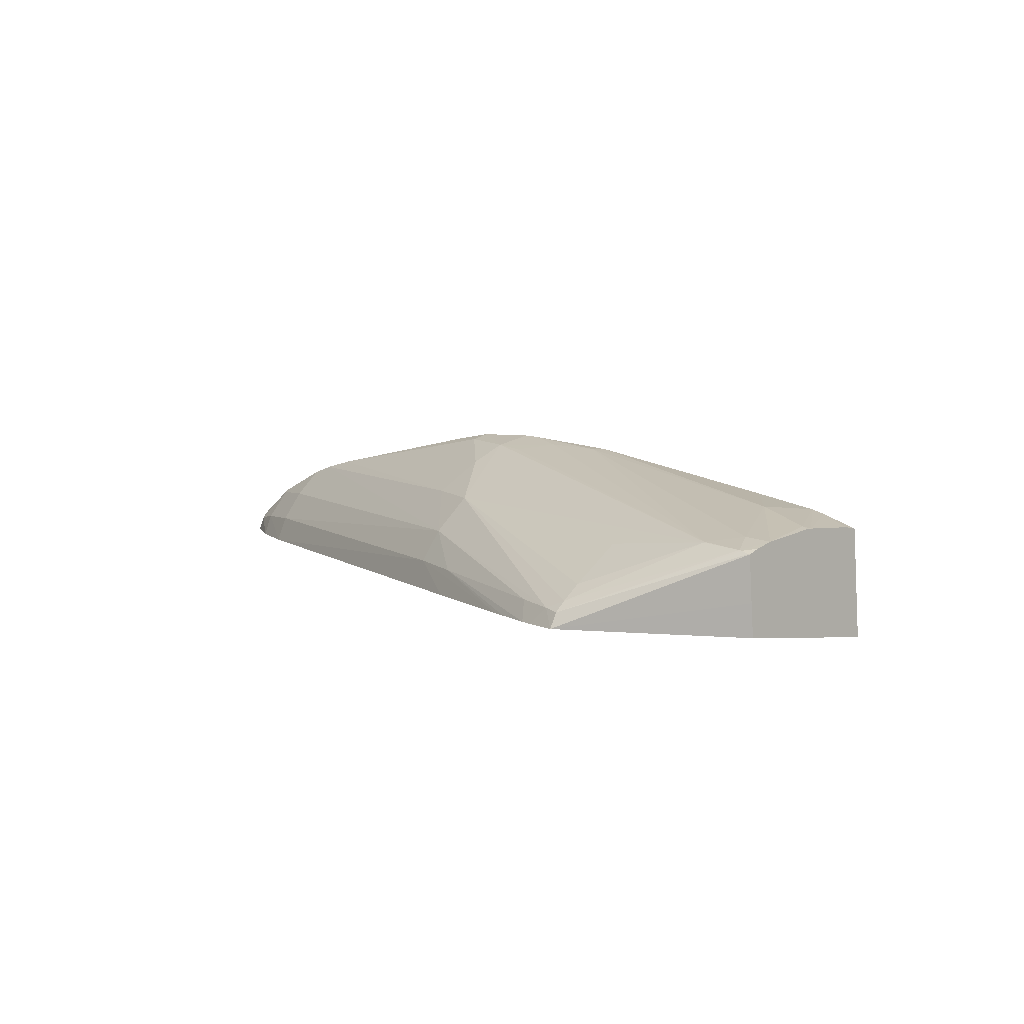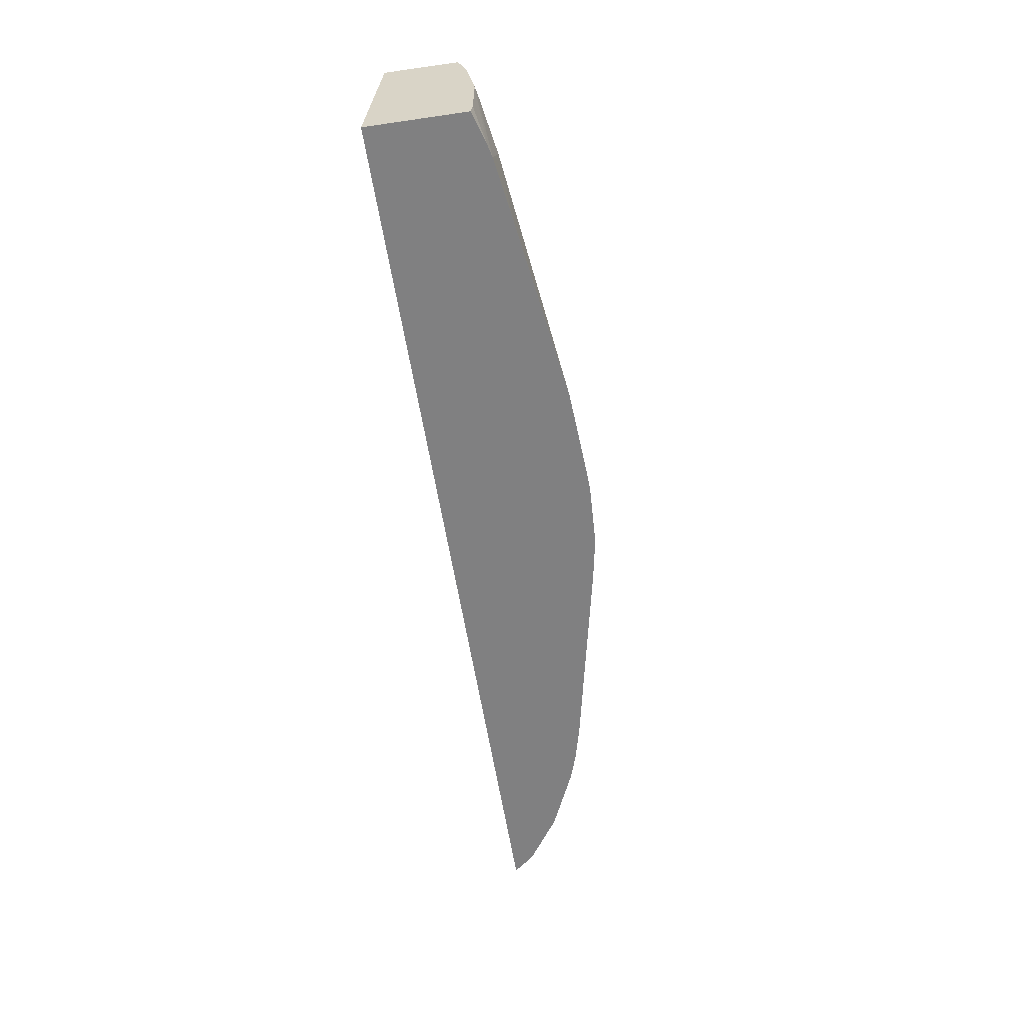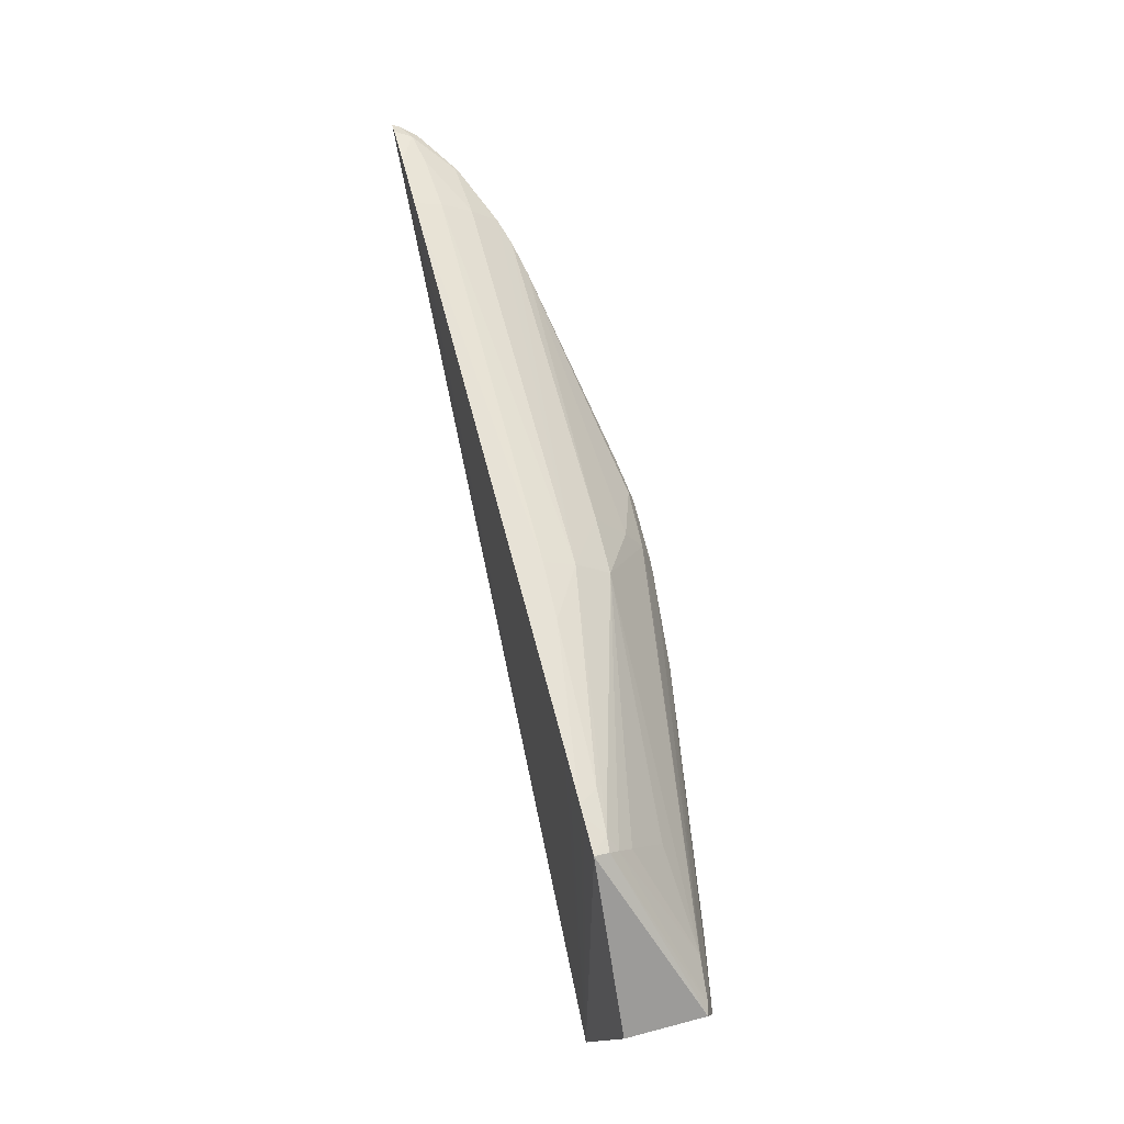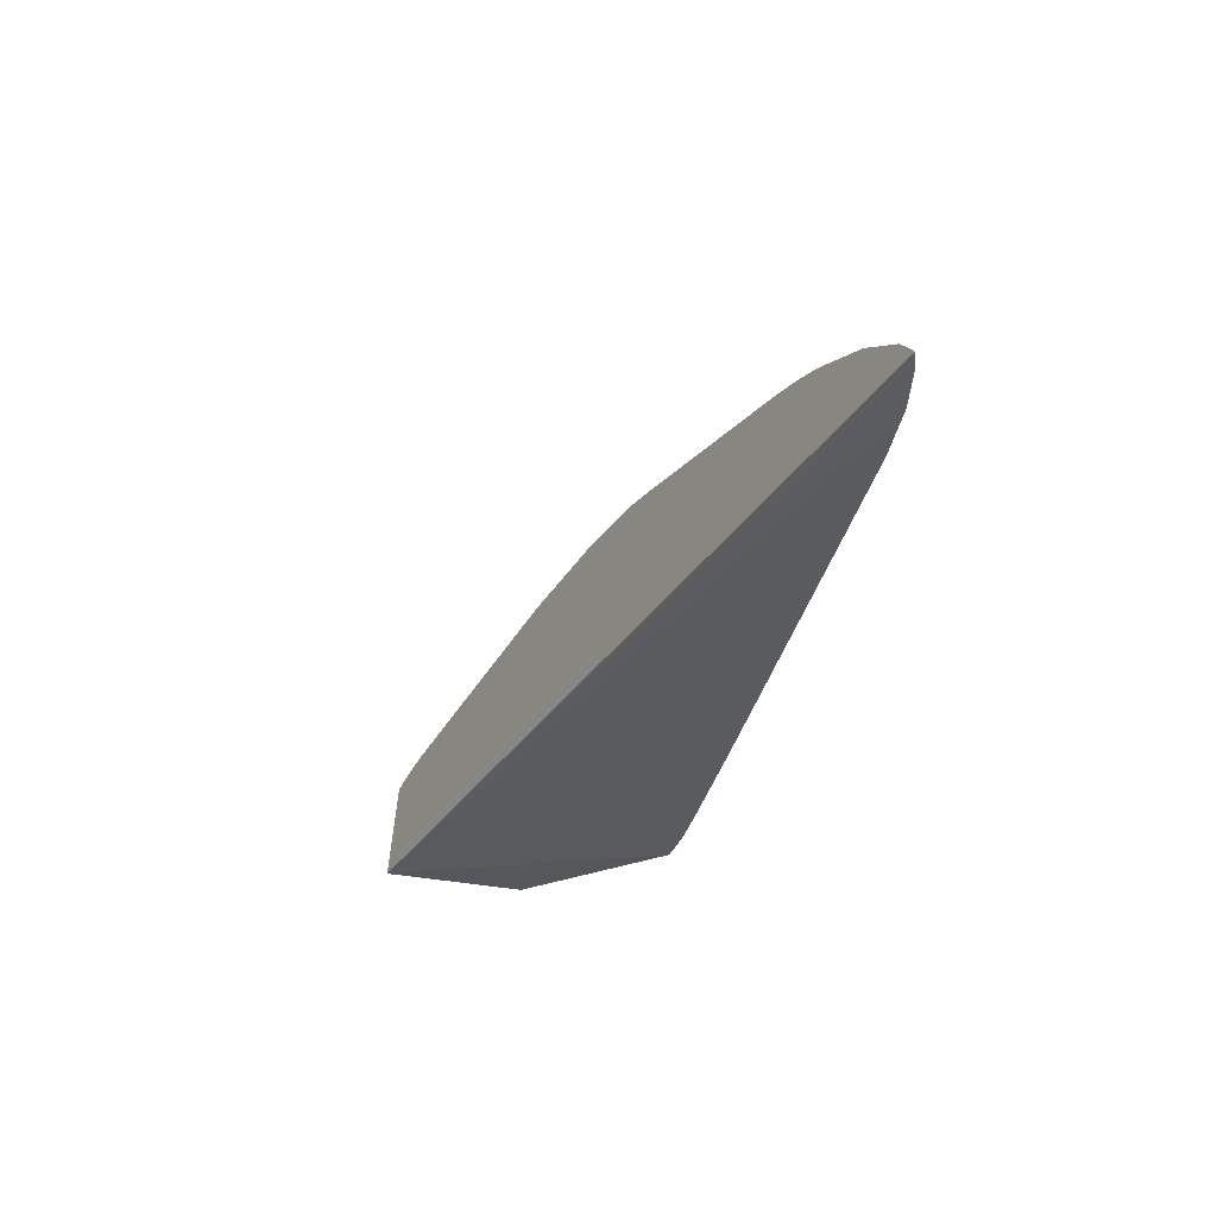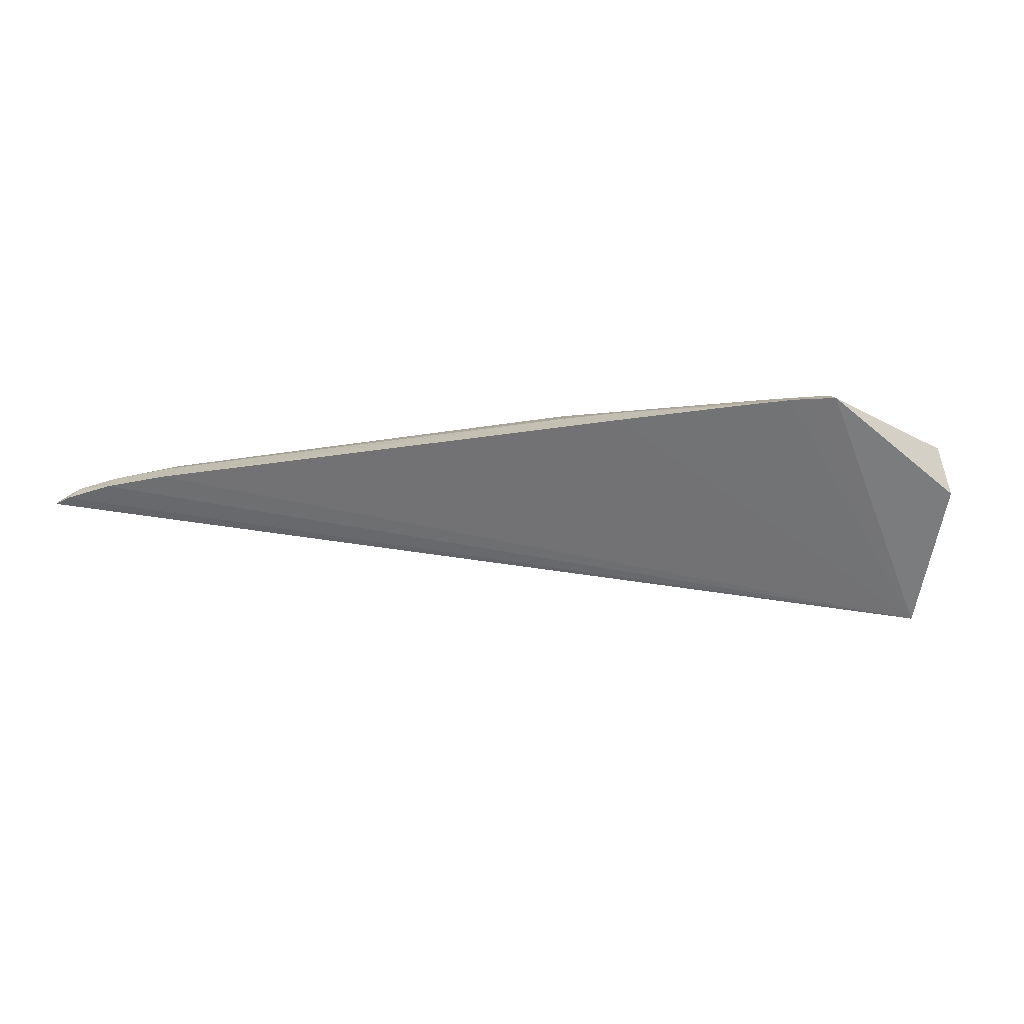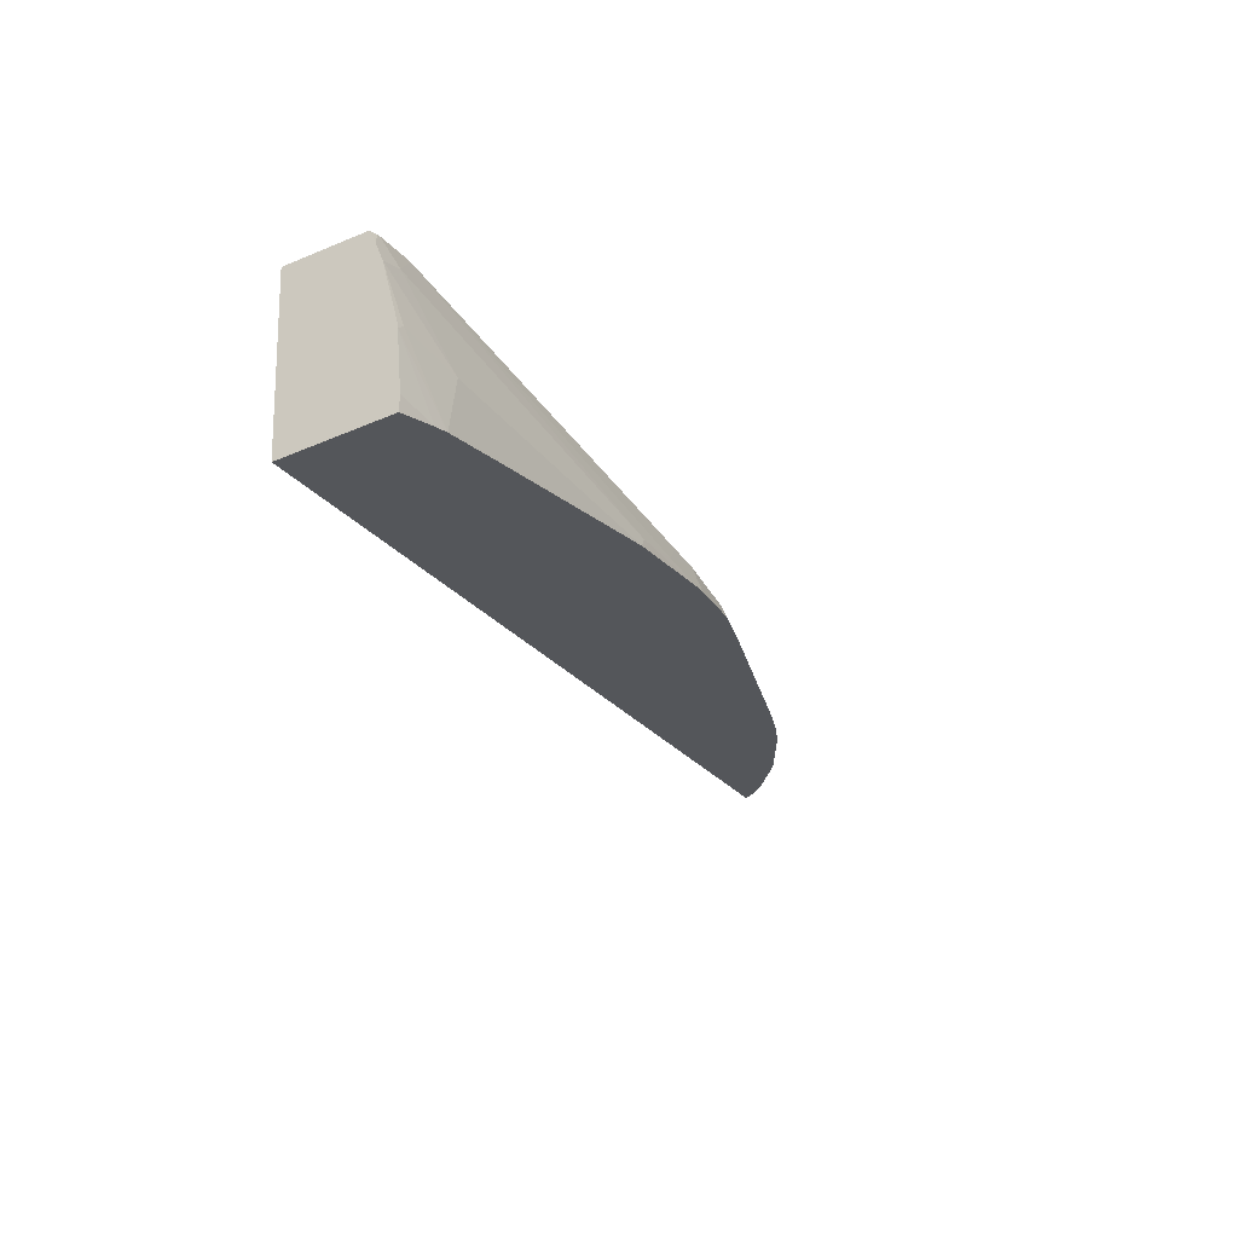
<metadata>
{"format":"obj","ext":"obj","renderer":"f3d","projection":"perspective","resolution":1024,"background":"white","views":[{"elev":6.1,"azim":63.3,"up":"+Y"},{"elev":-76.8,"azim":97.7,"up":"+Z"},{"elev":59.9,"azim":75.5,"up":"+Z"},{"elev":-33.7,"azim":-101.8,"up":"+Y"},{"elev":-52.1,"azim":9.4,"up":"+Y"},{"elev":-40.8,"azim":114.0,"up":"+Z"}]}
</metadata>
<code>
v -0.07946 0.1692 0.02548
v -0.07937 0.1692 0.02551
v -0.0794 0.1693 0.02546
v -0.07642 0.1693 0.0245
v -0.06527 0.1688 0.02088
v -0.07923 0.1692 0.02557
v -0.07908 0.1695 0.02554
v -0.07918 0.1696 0.02541
v -0.06755 0.1699 0.02169
v -0.06525 0.1704 0.02099
v -0.06449 0.1691 0.02331
v -0.0663 0.1691 0.02556
v -0.06683 0.1691 0.02563
v -0.06702 0.1691 0.02564
v -0.06762 0.1691 0.02566
v -0.0679 0.1691 0.02567
v -0.06982 0.1691 0.0257
v -0.07751 0.1692 0.02576
v -0.07847 0.1692 0.02571
v -0.07847 0.1696 0.02559
v -0.07847 0.17 0.02525
v -0.07855 0.17 0.02524
v -0.06754 0.1709 0.02176
v -0.06518 0.1705 0.02121
v -0.06577 0.1706 0.02117
v -0.06449 0.1696 0.02335
v -0.06448 0.1703 0.02339
v -0.0645 0.1703 0.0234
v -0.06634 0.1693 0.02545
v -0.06661 0.1694 0.02547
v -0.06725 0.1694 0.0255
v -0.06982 0.1695 0.02556
v -0.07078 0.1696 0.02557
v -0.07751 0.1696 0.02561
v -0.07751 0.1701 0.0253
v -0.07847 0.1701 0.02522
v -0.07751 0.1705 0.02494
v -0.06998 0.1714 0.02258
v -0.06597 0.1707 0.02124
v -0.06492 0.1705 0.02203
v -0.06449 0.1703 0.02336
v -0.06461 0.1703 0.02344
v -0.06639 0.1695 0.02529
v -0.06465 0.1703 0.02345
v -0.07078 0.1706 0.02481
v -0.07078 0.17 0.02529
v -0.0771 0.1706 0.02482
v -0.07152 0.1715 0.02308
v -0.07005 0.1714 0.02276
v -0.06597 0.1707 0.02212
v -0.06693 0.1708 0.02156
v -0.06501 0.1705 0.02212
v -0.06489 0.1705 0.02212
v -0.06454 0.1703 0.02322
v -0.06648 0.1697 0.02502
v -0.06525 0.1704 0.02365
v -0.06463 0.1704 0.02295
v -0.06497 0.1705 0.02313
v -0.06527 0.1704 0.02364
v -0.07174 0.1714 0.02366
v -0.07174 0.1711 0.02414
v -0.07174 0.1706 0.02479
v -0.06672 0.1702 0.02429
v -0.0653 0.1704 0.02367
v -0.07655 0.1708 0.02465
v -0.07174 0.1715 0.02316
v -0.07086 0.1714 0.02308
v -0.07123 0.1713 0.02358
v -0.0727 0.1715 0.02346
v -0.0727 0.1714 0.02371
v -0.07336 0.1714 0.02367
f 1 2 3
f 1 3 8
f 1 8 22
f 1 22 36
f 1 36 37
f 1 37 47
f 1 47 65
f 1 65 71
f 1 71 69
f 1 69 66
f 1 66 48
f 1 48 38
f 1 38 23
f 1 23 9
f 1 9 4
f 1 4 5
f 1 5 2
f 2 5 6
f 2 6 7
f 2 7 3
f 3 7 8
f 4 9 5
f 5 10 24
f 5 24 40
f 5 40 53
f 5 53 57
f 5 57 54
f 5 54 41
f 5 41 27
f 5 27 26
f 5 26 11
f 5 11 12
f 5 12 13
f 5 13 14
f 5 14 15
f 5 15 16
f 5 16 17
f 5 17 18
f 5 18 19
f 5 19 6
f 5 9 23
f 5 23 10
f 6 19 7
f 7 19 20
f 7 20 21
f 7 21 8
f 8 21 22
f 10 23 25
f 10 25 24
f 11 26 12
f 12 26 27
f 12 27 28
f 12 28 29
f 12 29 30
f 12 30 13
f 13 30 14
f 14 31 32
f 14 32 15
f 14 30 31
f 15 32 16
f 16 32 33
f 16 33 17
f 17 33 18
f 18 34 20
f 18 20 19
f 18 33 34
f 20 34 35
f 20 35 21
f 21 36 22
f 21 35 37
f 21 37 36
f 23 38 39
f 23 39 25
f 24 25 40
f 25 39 40
f 27 41 42
f 27 42 28
f 28 42 29
f 29 43 30
f 29 42 44
f 29 44 43
f 30 45 46
f 30 46 31
f 30 43 45
f 31 46 32
f 32 46 33
f 33 46 34
f 34 46 35
f 35 46 37
f 37 46 47
f 38 48 49
f 38 49 50
f 38 50 51
f 38 51 39
f 39 50 52
f 39 52 40
f 39 51 50
f 40 52 53
f 41 54 42
f 42 54 44
f 43 55 45
f 43 44 56
f 43 56 55
f 44 54 57
f 44 57 58
f 44 58 59
f 44 59 56
f 45 60 61
f 45 61 62
f 45 62 46
f 45 55 63
f 45 63 64
f 45 64 56
f 45 56 60
f 46 62 47
f 47 62 65
f 48 66 67
f 48 67 49
f 49 67 59
f 49 59 58
f 49 58 50
f 50 58 57
f 50 57 52
f 52 57 53
f 55 56 63
f 56 59 60
f 56 64 63
f 59 67 68
f 59 68 60
f 60 66 69
f 60 69 70
f 60 70 61
f 60 68 67
f 60 67 66
f 61 70 65
f 61 65 62
f 65 70 71
f 69 71 70

</code>
